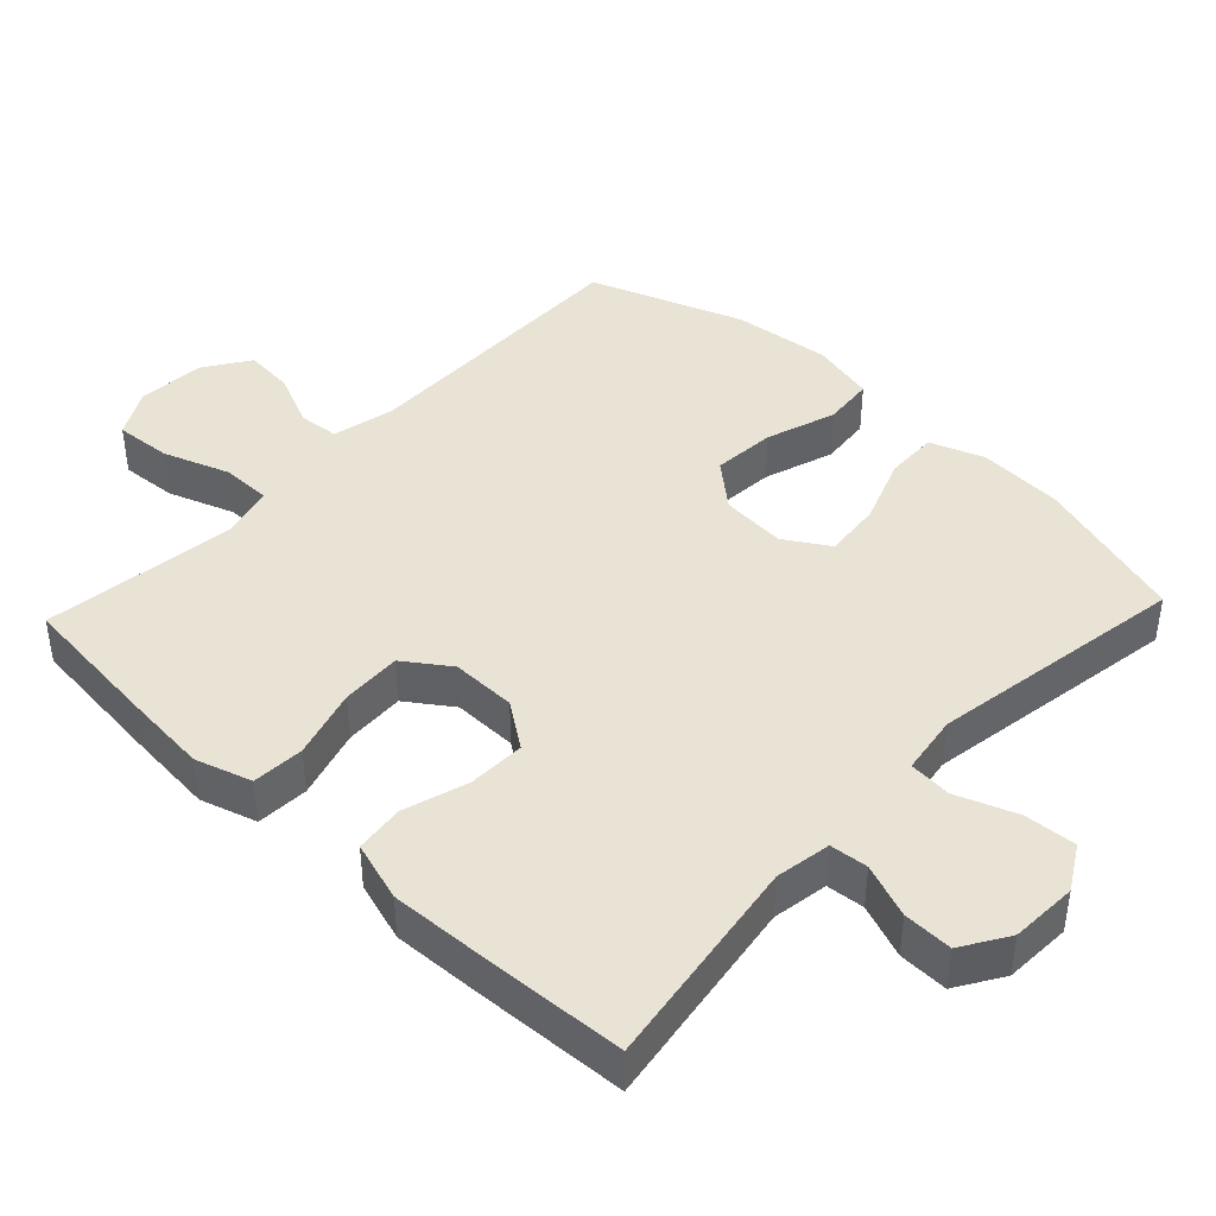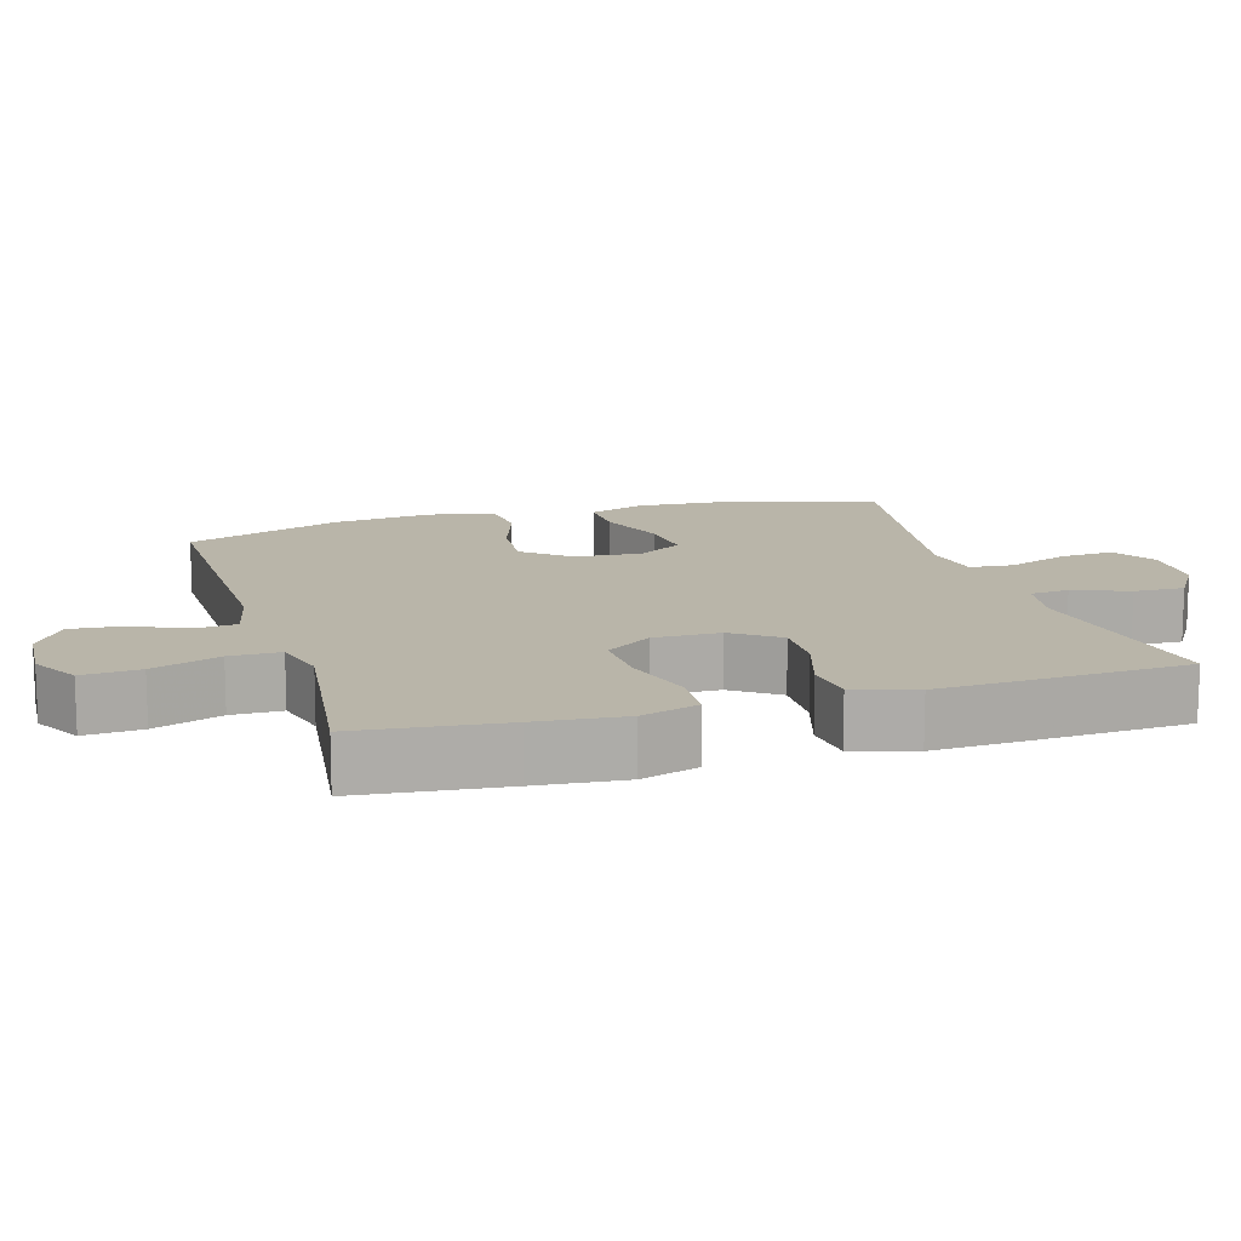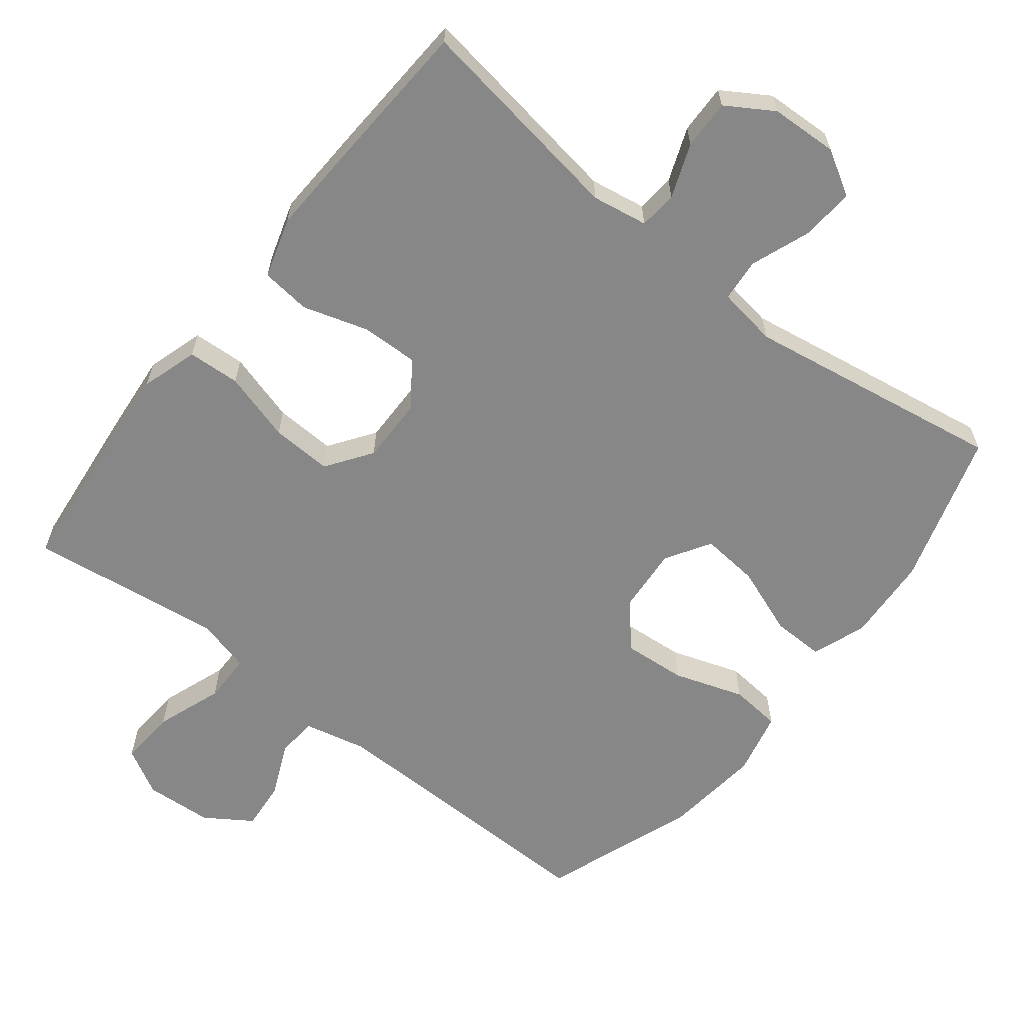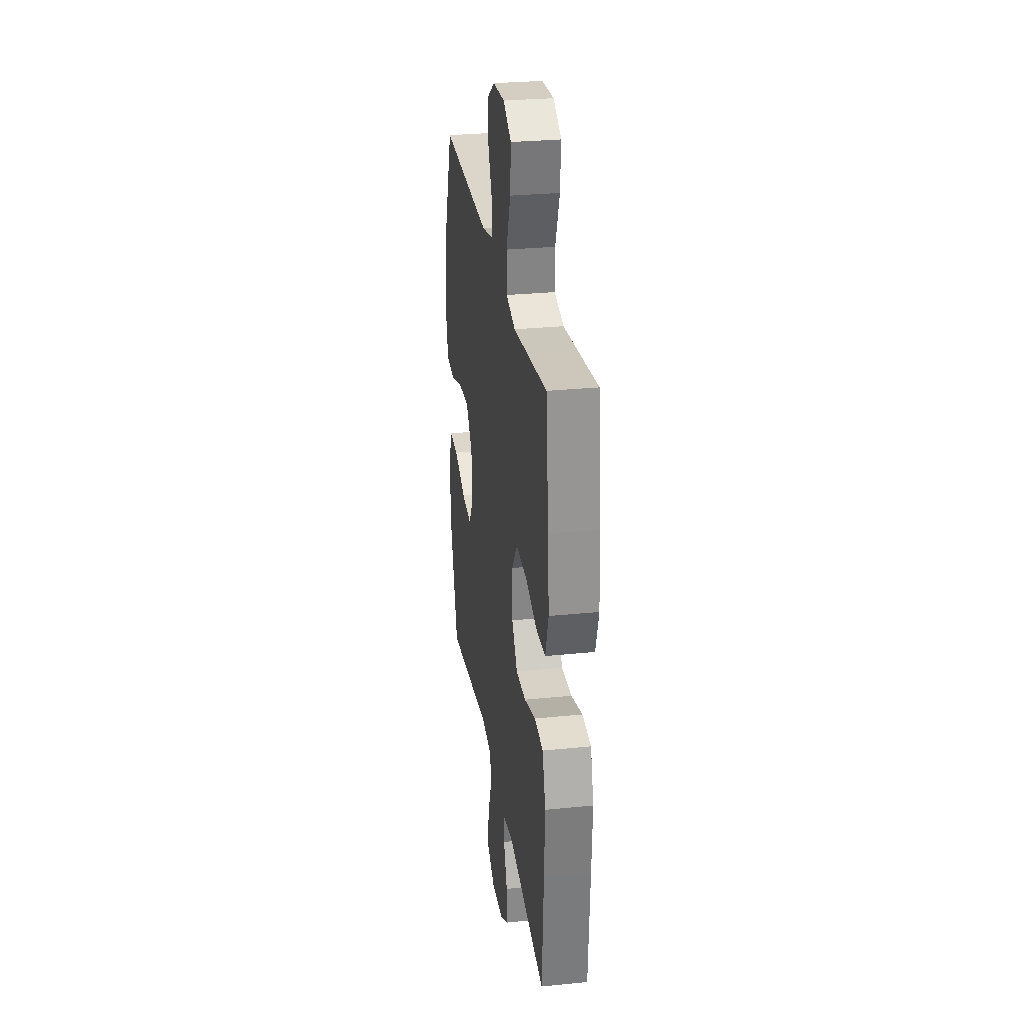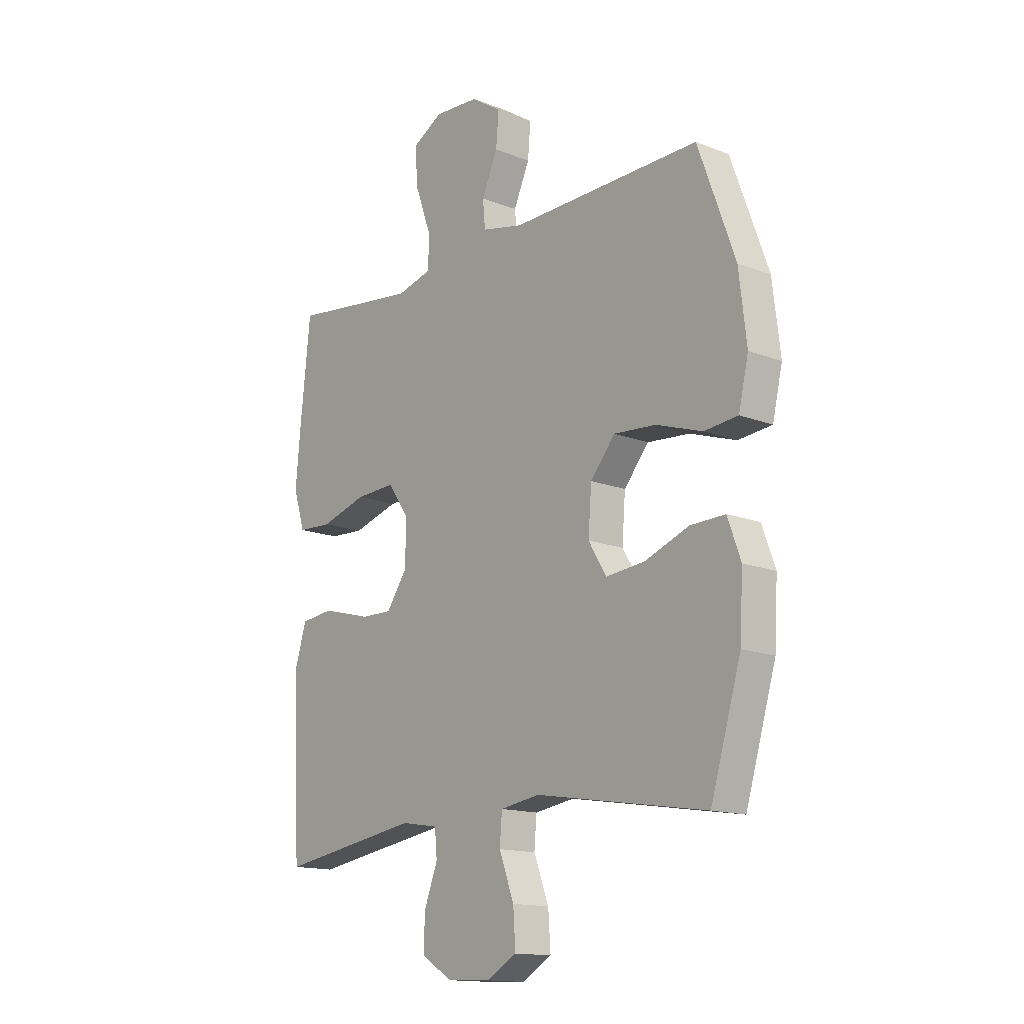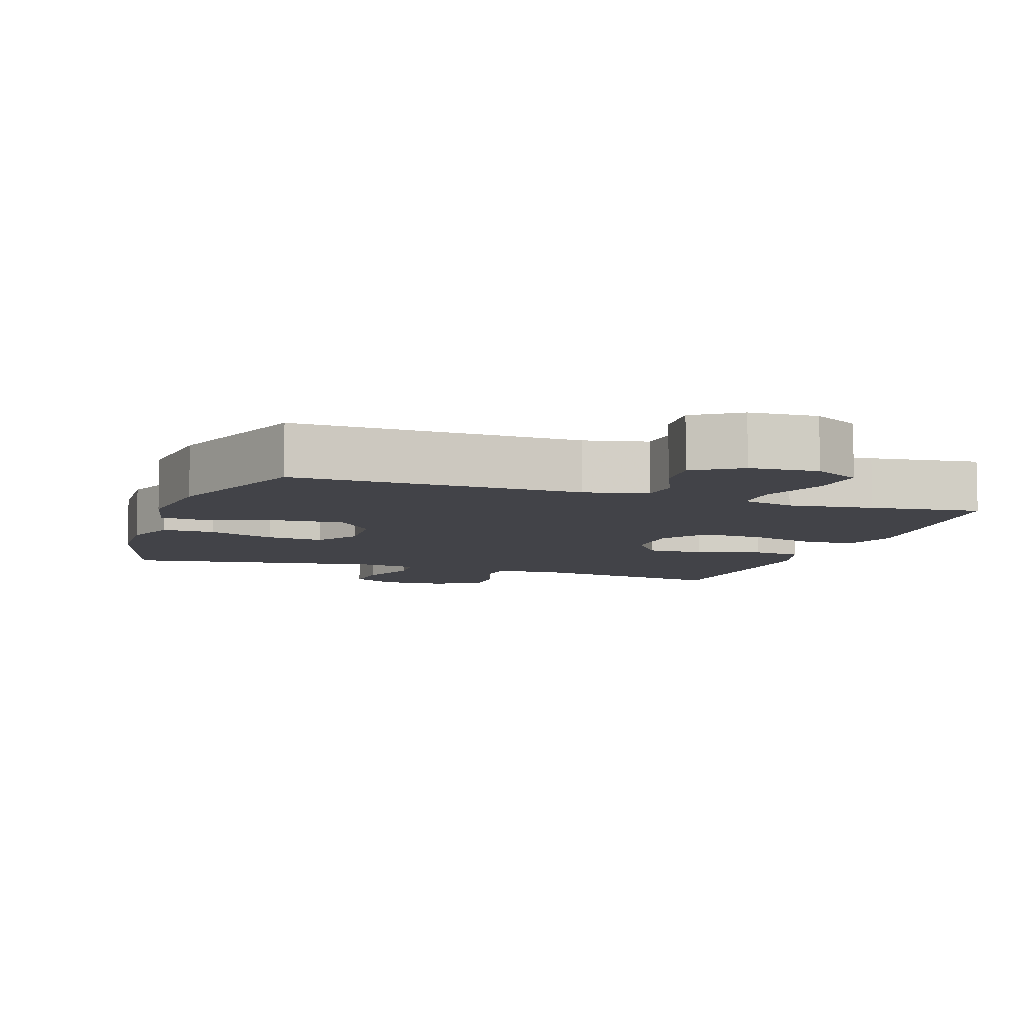
<metadata>
{"format":"obj","ext":"obj","renderer":"f3d","projection":"perspective","resolution":1024,"background":"white","views":[{"elev":42.3,"azim":133.4,"up":"+Y"},{"elev":13.4,"azim":73.4,"up":"+Y"},{"elev":-62.4,"azim":141.9,"up":"+Y"},{"elev":28.9,"azim":81.4,"up":"+Z"},{"elev":-14.8,"azim":-130.1,"up":"+Z"},{"elev":-7.6,"azim":-18.9,"up":"+Y"}]}
</metadata>
<code>
v 0.5 0.07 0.5
v 0.521 0.07 0.299
v 0.532 0.07 0.177
v 0.507 0.07 0.097
v 0.433 0.07 0.093
v 0.334 0.07 0.122
v 0.248 0.07 0.126
v 0.203 0.07 0.062
v 0.204 0.07 -0.03
v 0.249 0.07 -0.094
v 0.33 0.07 -0.092
v 0.422 0.07 -0.064
v 0.492 0.07 -0.072
v 0.518 0.07 -0.157
v 0.512 0.07 -0.285
v 0.5 0.07 -0.5
v 0.196 0.07 -0.453
v 0.117 0.07 -0.466
v 0.112 0.07 -0.52
v 0.141 0.07 -0.596
v 0.143 0.07 -0.666
v 0.077 0.07 -0.707
v -0.018 0.07 -0.711
v -0.081 0.07 -0.674
v -0.076 0.07 -0.6
v -0.044 0.07 -0.515
v -0.049 0.07 -0.454
v -0.134 0.07 -0.441
v -0.5 0.07 -0.5
v -0.565 0.07 -0.283
v -0.572 0.07 -0.162
v -0.544 0.07 -0.085
v -0.47 0.07 -0.087
v -0.374 0.07 -0.123
v -0.292 0.07 -0.131
v -0.253 0.07 -0.068
v -0.26 0.07 0.024
v -0.313 0.07 0.087
v -0.403 0.07 0.08
v -0.502 0.07 0.047
v -0.574 0.07 0.054
v -0.595 0.07 0.145
v -0.579 0.07 0.283
v -0.5 0.07 0.5
v -0.092 0.07 0.493
v -0.003 0.07 0.513
v 0.002 0.07 0.57
v -0.032 0.07 0.647
v -0.038 0.07 0.717
v 0.027 0.07 0.76
v 0.123 0.07 0.766
v 0.189 0.07 0.729
v 0.183 0.07 0.649
v 0.149 0.07 0.555
v 0.149 0.07 0.485
v 0.225 0.07 0.465
v 0.345 0.07 0.48
v 0.5 0 0.5
v 0.521 0 0.299
v 0.532 0 0.177
v 0.507 0 0.097
v 0.433 0 0.093
v 0.334 0 0.122
v 0.248 0 0.126
v 0.203 0 0.062
v 0.204 0 -0.03
v 0.249 0 -0.094
v 0.33 0 -0.092
v 0.422 0 -0.064
v 0.492 0 -0.072
v 0.518 0 -0.157
v 0.512 0 -0.285
v 0.5 0 -0.5
v 0.196 0 -0.453
v 0.117 0 -0.466
v 0.112 0 -0.52
v 0.141 0 -0.596
v 0.143 0 -0.666
v 0.077 0 -0.707
v -0.018 0 -0.711
v -0.081 0 -0.674
v -0.076 0 -0.6
v -0.044 0 -0.515
v -0.049 0 -0.454
v -0.134 0 -0.441
v -0.5 0 -0.5
v -0.565 0 -0.283
v -0.572 0 -0.162
v -0.544 0 -0.085
v -0.47 0 -0.087
v -0.374 0 -0.123
v -0.292 0 -0.131
v -0.253 0 -0.068
v -0.26 0 0.024
v -0.313 0 0.087
v -0.403 0 0.08
v -0.502 0 0.047
v -0.574 0 0.054
v -0.595 0 0.145
v -0.579 0 0.283
v -0.5 0 0.5
v -0.092 0 0.493
v -0.003 0 0.513
v 0.002 0 0.57
v -0.032 0 0.647
v -0.038 0 0.717
v 0.027 0 0.76
v 0.123 0 0.766
v 0.189 0 0.729
v 0.183 0 0.649
v 0.149 0 0.555
v 0.149 0 0.485
v 0.225 0 0.465
v 0.345 0 0.48
f 51 52 53 54
f 51 54 55
f 50 51 55
f 47 48 49 50
f 46 47 50 55
f 45 46 55 56
f 43 44 45 56
f 39 40 41 42
f 38 39 42 43
f 31 32 33 34
f 31 34 35
f 28 29 30 31
f 27 28 31 35
f 23 24 25 26
f 23 26 27
f 22 23 27
f 19 20 21 22
f 18 19 22 27
f 17 18 27 35
f 11 12 13 14
f 10 11 14 15
f 3 4 5 6
f 3 6 7
f 57 1 2 3
f 57 3 7
f 38 43 56 57
f 37 38 57 7
f 36 37 7 8
f 35 36 8 9
f 17 35 9 10
f 10 15 16 17
f 111 110 109 108
f 112 111 108
f 112 108 107
f 107 106 105 104
f 112 107 104 103
f 113 112 103 102
f 113 102 101 100
f 99 98 97 96
f 100 99 96 95
f 91 90 89 88
f 92 91 88
f 88 87 86 85
f 92 88 85 84
f 83 82 81 80
f 84 83 80
f 84 80 79
f 79 78 77 76
f 84 79 76 75
f 92 84 75 74
f 71 70 69 68
f 72 71 68 67
f 63 62 61 60
f 64 63 60
f 60 59 58 114
f 64 60 114
f 114 113 100 95
f 64 114 95 94
f 65 64 94 93
f 66 65 93 92
f 67 66 92 74
f 74 73 72 67
f 1 58 59 2
f 2 59 60 3
f 3 60 61 4
f 4 61 62 5
f 5 62 63 6
f 6 63 64 7
f 7 64 65 8
f 8 65 66 9
f 9 66 67 10
f 10 67 68 11
f 11 68 69 12
f 12 69 70 13
f 13 70 71 14
f 14 71 72 15
f 15 72 73 16
f 16 73 74 17
f 17 74 75 18
f 18 75 76 19
f 19 76 77 20
f 20 77 78 21
f 21 78 79 22
f 22 79 80 23
f 23 80 81 24
f 24 81 82 25
f 25 82 83 26
f 26 83 84 27
f 27 84 85 28
f 28 85 86 29
f 29 86 87 30
f 30 87 88 31
f 31 88 89 32
f 32 89 90 33
f 33 90 91 34
f 34 91 92 35
f 35 92 93 36
f 36 93 94 37
f 37 94 95 38
f 38 95 96 39
f 39 96 97 40
f 40 97 98 41
f 41 98 99 42
f 42 99 100 43
f 43 100 101 44
f 44 101 102 45
f 45 102 103 46
f 46 103 104 47
f 47 104 105 48
f 48 105 106 49
f 49 106 107 50
f 50 107 108 51
f 51 108 109 52
f 52 109 110 53
f 53 110 111 54
f 54 111 112 55
f 55 112 113 56
f 56 113 114 57
f 57 114 58 1

</code>
